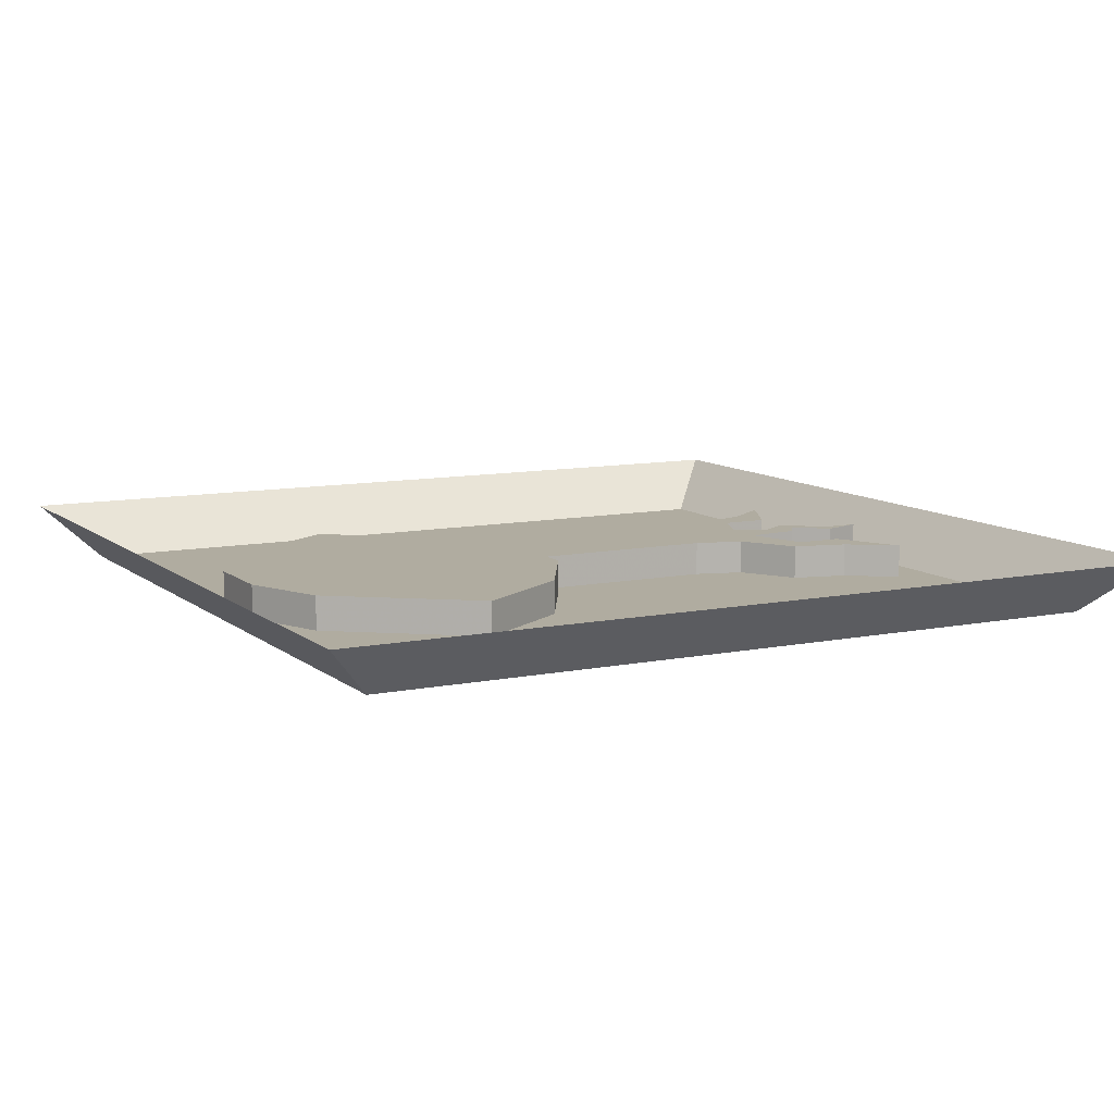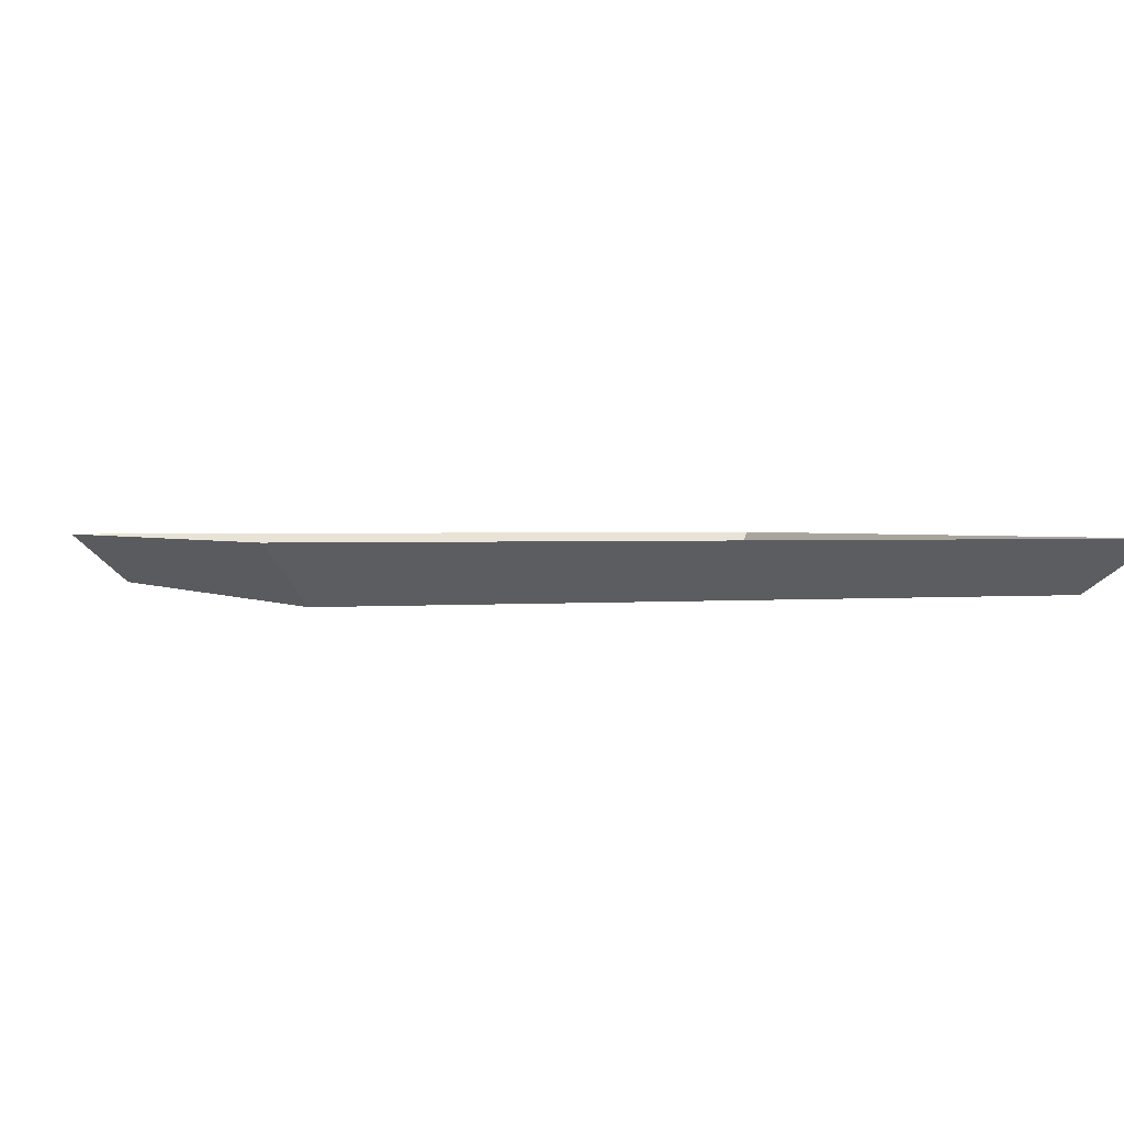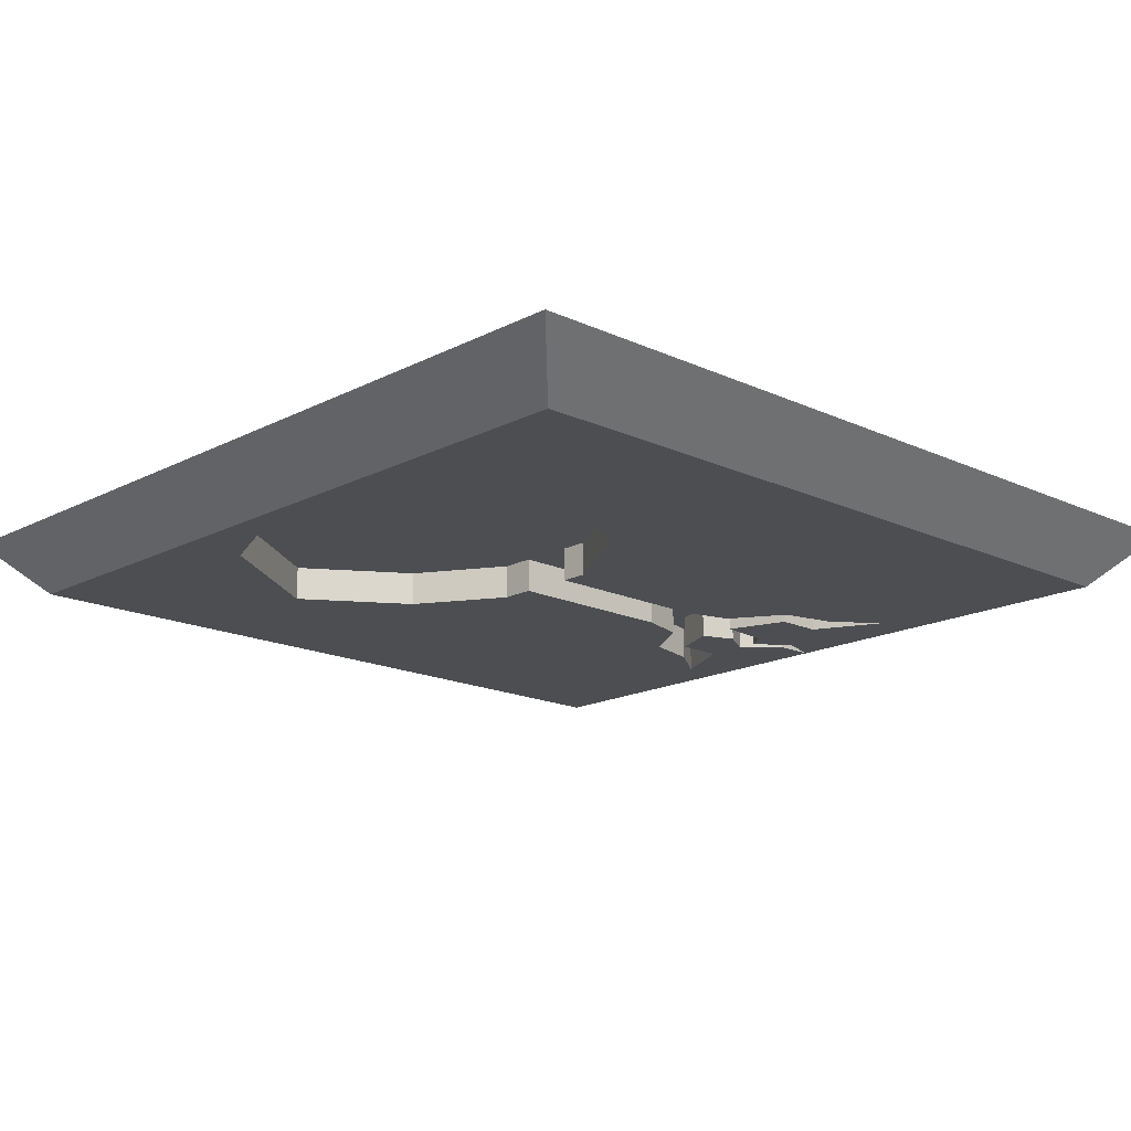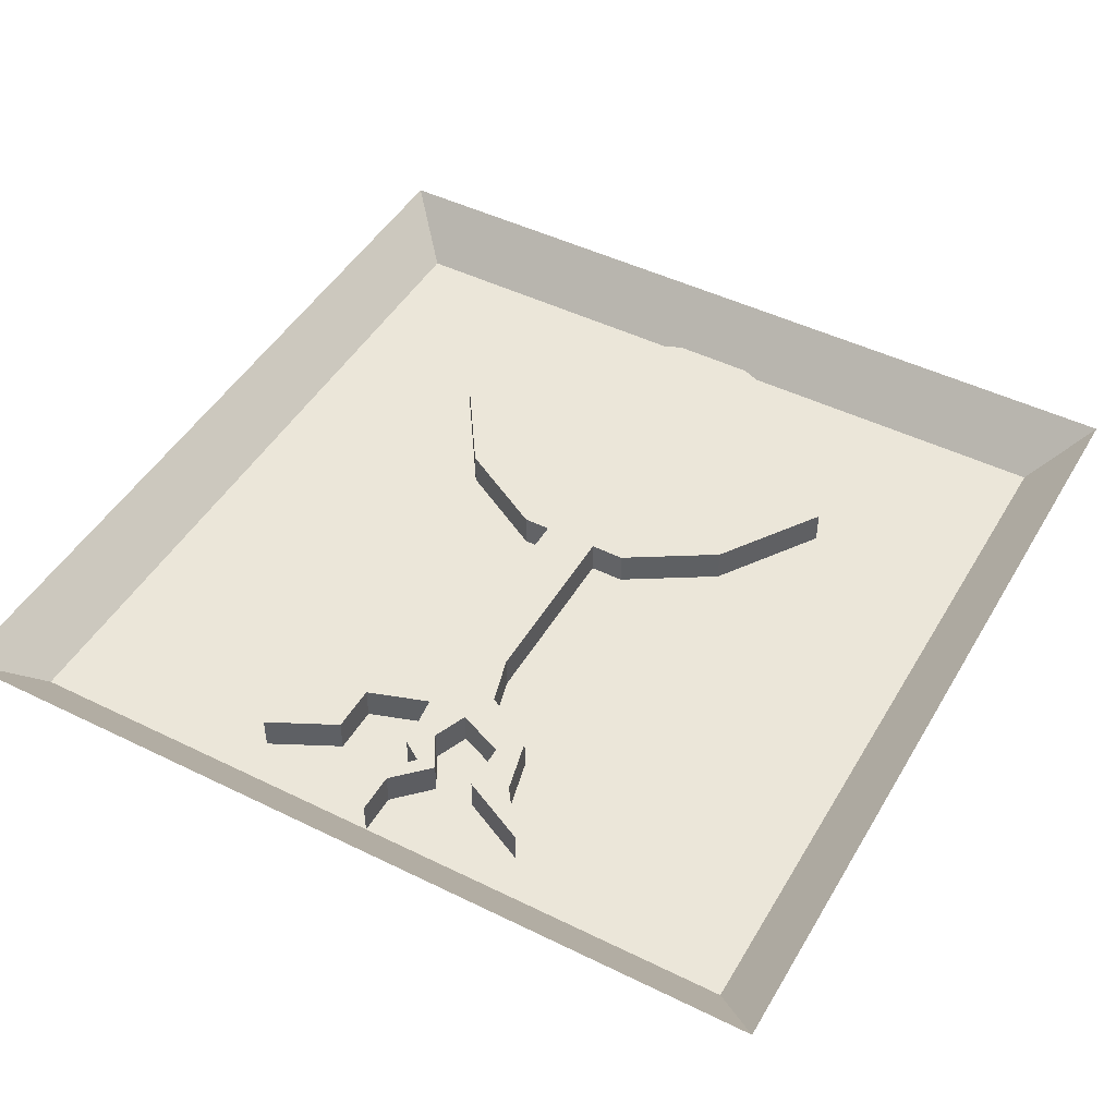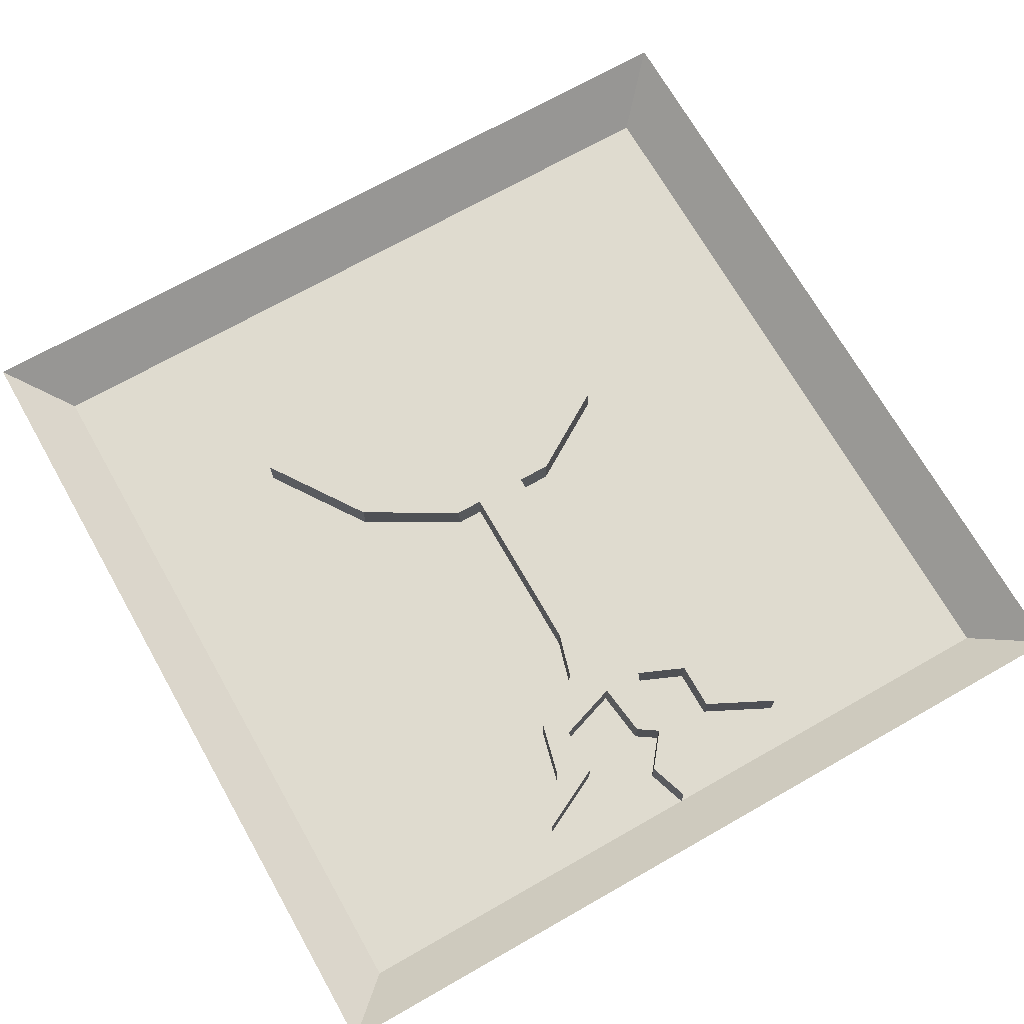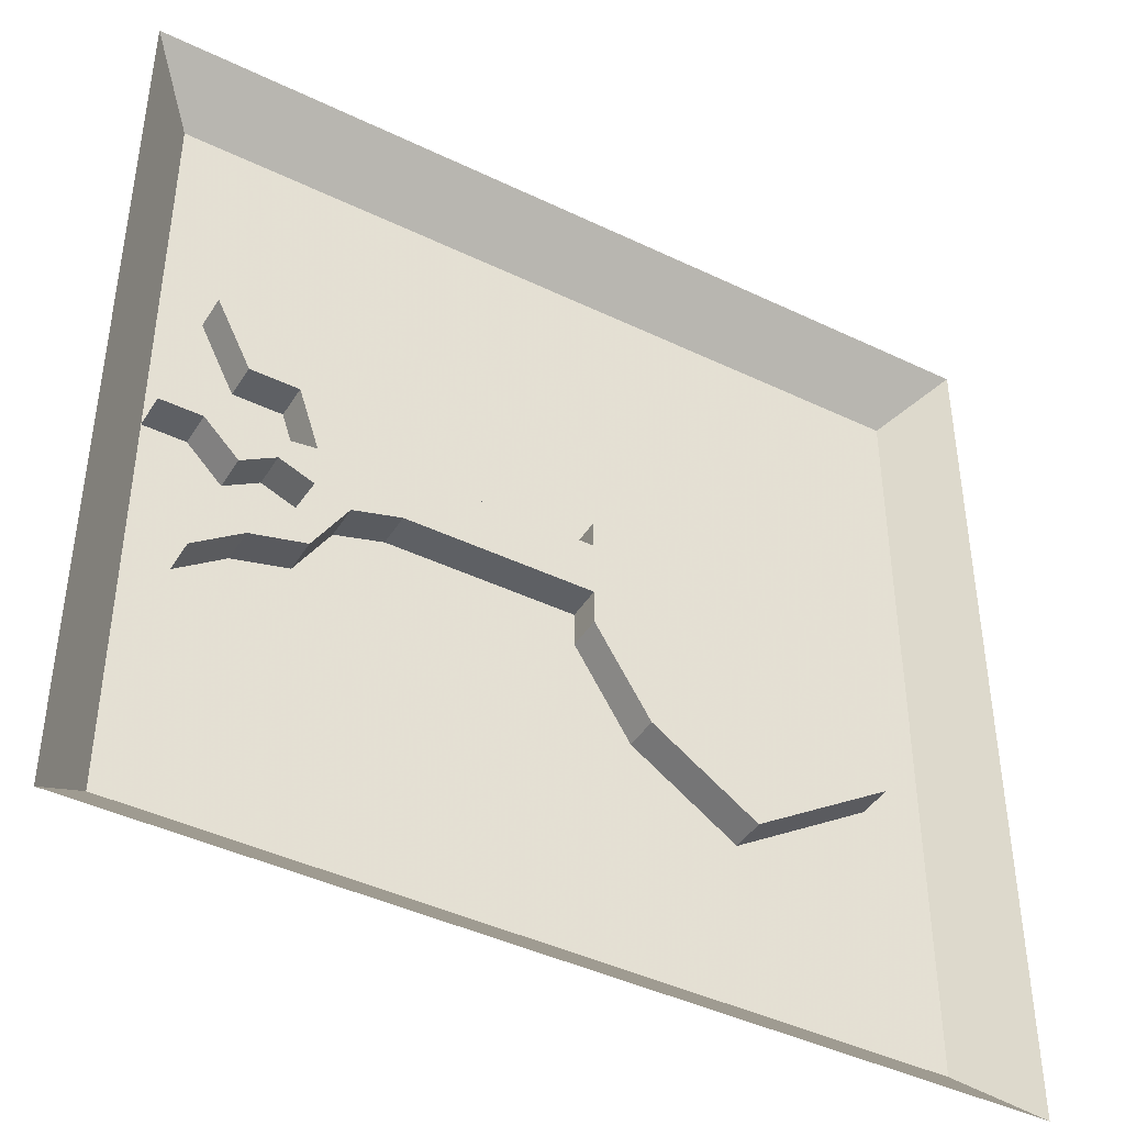
<metadata>
{"format":"obj","ext":"obj","renderer":"f3d","projection":"perspective","resolution":1024,"background":"white","views":[{"elev":9.9,"azim":-27.8,"up":"+Y"},{"elev":1.2,"azim":68.0,"up":"+Y"},{"elev":-16.6,"azim":-43.5,"up":"+Y"},{"elev":47.0,"azim":119.1,"up":"+Y"},{"elev":70.4,"azim":60.4,"up":"+Y"},{"elev":-43.1,"azim":150.3,"up":"+Z"}]}
</metadata>
<code>
o ground_decor/trap_door
v 35 -3 -14
v 43 -3 -16
v 45 -3 -11
v 38 -3 -11
v 30 -3 -6
v 30 -8 -6
v 35 -8 -14
v 43 -8 -16
v 50 -3 -21
v 50 -8 -21
v 45 -8 -11
v 38 -8 -11
v 35 -3 -4
v 35 -3 2
v 30 -3 6
v 23 -3 -4
v 23 -8 -4
v -12 -8 -22
v 40 -3 -2
v 43 -3 1
v 43 -8 1
v 35 -8 2
v 38 -3 11
v 35 -3 14
v 35 -8 14
v 30 -8 6
v 23 -3 4
v -4 -3 4
v -4 -3 -4
v -4 -8 -4
v -4 -8 -9
v -4 -3 -9
v -12 -3 -22
v -27 -3 -32
v -27 -8 -32
v -56 -8 -56
v 56 -8 -56
v 56 -8 0
v 50 -8 0
v 45 -8 -5
v 35 -8 -4
v 40 -8 -2
v 45 -3 -5
v 45 -3 -2
v 45 -8 -2
v 45 -8 11
v 38 -8 11
v 45 -3 11
v 43 -3 16
v 43 -8 16
v -12 -8 22
v 23 -8 4
v -4 -8 4
v -4 -8 8
v -4 -3 8
v -52 -3 5
v -52 -3 -7
v -47 -8 -19
v -52 -8 -7
v -52 -8 5
v -56 -8 56
v -64 0 -64
v 64 0 -64
v 56 -8 56
v 50 -8 21
v 50 -8 2
v 50 -3 2
v 56 -3 0
v 50 -3 0
v 50 -3 21
v -27 -8 32
v -12 -3 22
v -47 -8 17
v -47 -3 17
v -27 -3 32
v -47 -3 -19
v -64 0 64
v 64 0 64
v -64 -8 64
v -64 -8 -64
v 64 -8 64
v 35 -3 -14
f 1 2 3
f 1 3 4
f 1 4 5
f 1 5 6
f 1 6 7
f 1 7 2
f 2 7 8
f 2 8 9
f 2 9 3
f 3 9 10
f 3 10 11
f 3 11 4
f 4 11 12
f 4 12 13
f 4 13 5
f 5 13 14
f 5 14 15
f 5 15 16
f 5 16 17
f 5 17 6
f 6 17 18
f 6 18 7
f 7 18 8
f 8 18 10
f 8 10 9
f 13 19 20
f 13 20 14
f 14 20 21
f 14 21 22
f 14 22 23
f 14 23 24
f 14 24 15
f 15 24 25
f 15 25 26
f 15 26 27
f 15 27 16
f 16 27 28
f 16 28 29
f 16 29 30
f 16 30 17
f 17 30 31
f 17 31 18
f 18 31 32
f 18 32 33
f 18 33 34
f 18 34 35
f 18 35 10
f 10 35 36
f 10 36 37
f 10 37 38
f 10 38 11
f 11 38 39
f 11 39 40
f 11 40 41
f 11 41 12
f 12 41 13
f 13 41 19
f 19 41 42
f 19 42 43
f 19 43 44
f 19 44 20
f 20 44 45
f 20 45 21
f 21 45 46
f 21 46 22
f 22 46 47
f 22 47 23
f 23 47 46
f 23 46 48
f 23 48 49
f 23 49 24
f 24 49 50
f 24 50 25
f 25 50 51
f 25 51 26
f 26 51 52
f 26 52 27
f 27 52 28
f 28 52 53
f 28 53 54
f 28 54 55
f 28 55 56
f 28 56 29
f 29 56 57
f 29 57 32
f 29 32 30
f 30 32 31
f 31 32 18
f 18 32 33
f 18 33 34
f 18 34 35
f 35 34 58
f 35 58 36
f 36 58 59
f 36 59 60
f 36 60 61
f 36 61 62
f 36 62 37
f 37 62 63
f 37 63 38
f 38 63 64
f 38 64 65
f 38 65 66
f 38 66 67
f 38 67 68
f 38 68 39
f 39 68 69
f 39 69 40
f 40 69 43
f 40 43 42
f 40 42 41
f 43 69 67
f 43 67 44
f 44 67 66
f 44 66 45
f 45 66 46
f 46 66 65
f 46 65 48
f 48 65 70
f 48 70 49
f 49 70 65
f 49 65 50
f 50 65 71
f 50 71 51
f 51 71 72
f 51 72 54
f 51 54 52
f 52 54 53
f 69 68 67
f 73 60 56
f 73 56 74
f 73 74 71
f 73 71 61
f 73 61 60
f 71 74 75
f 71 75 72
f 72 75 55
f 72 55 54
f 76 57 59
f 76 59 58
f 76 58 34
f 76 34 57
f 76 57 59
f 76 59 58
f 76 58 34
f 34 58 35
f 59 57 56
f 59 56 60
f 57 34 33
f 57 33 32
f 55 75 74
f 55 74 56
f 62 61 77
f 77 61 78
f 78 61 64
f 78 64 63
f 65 64 61
f 65 61 71
f 64 38 37

</code>
